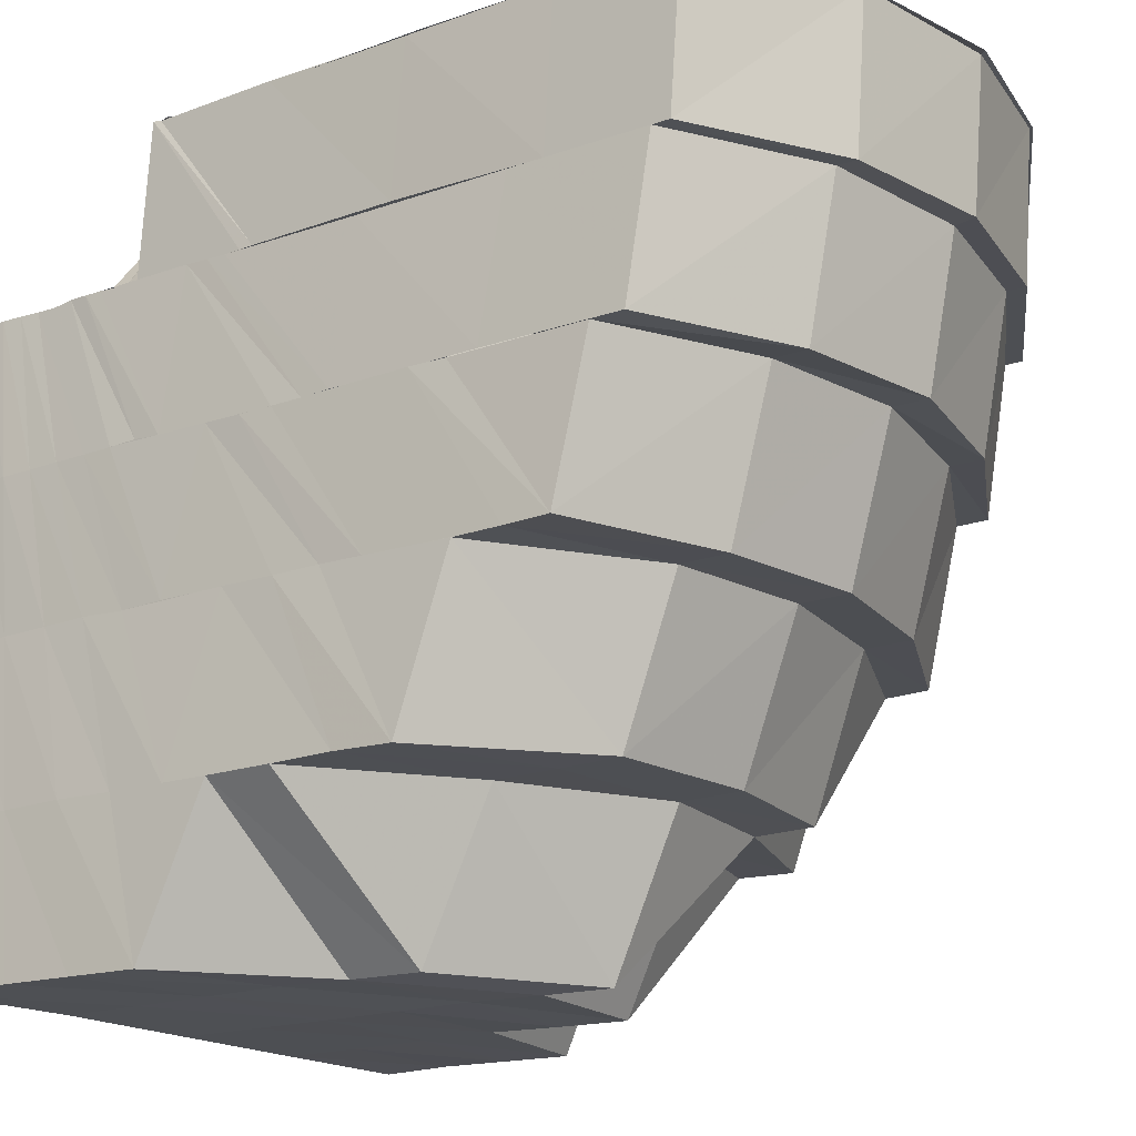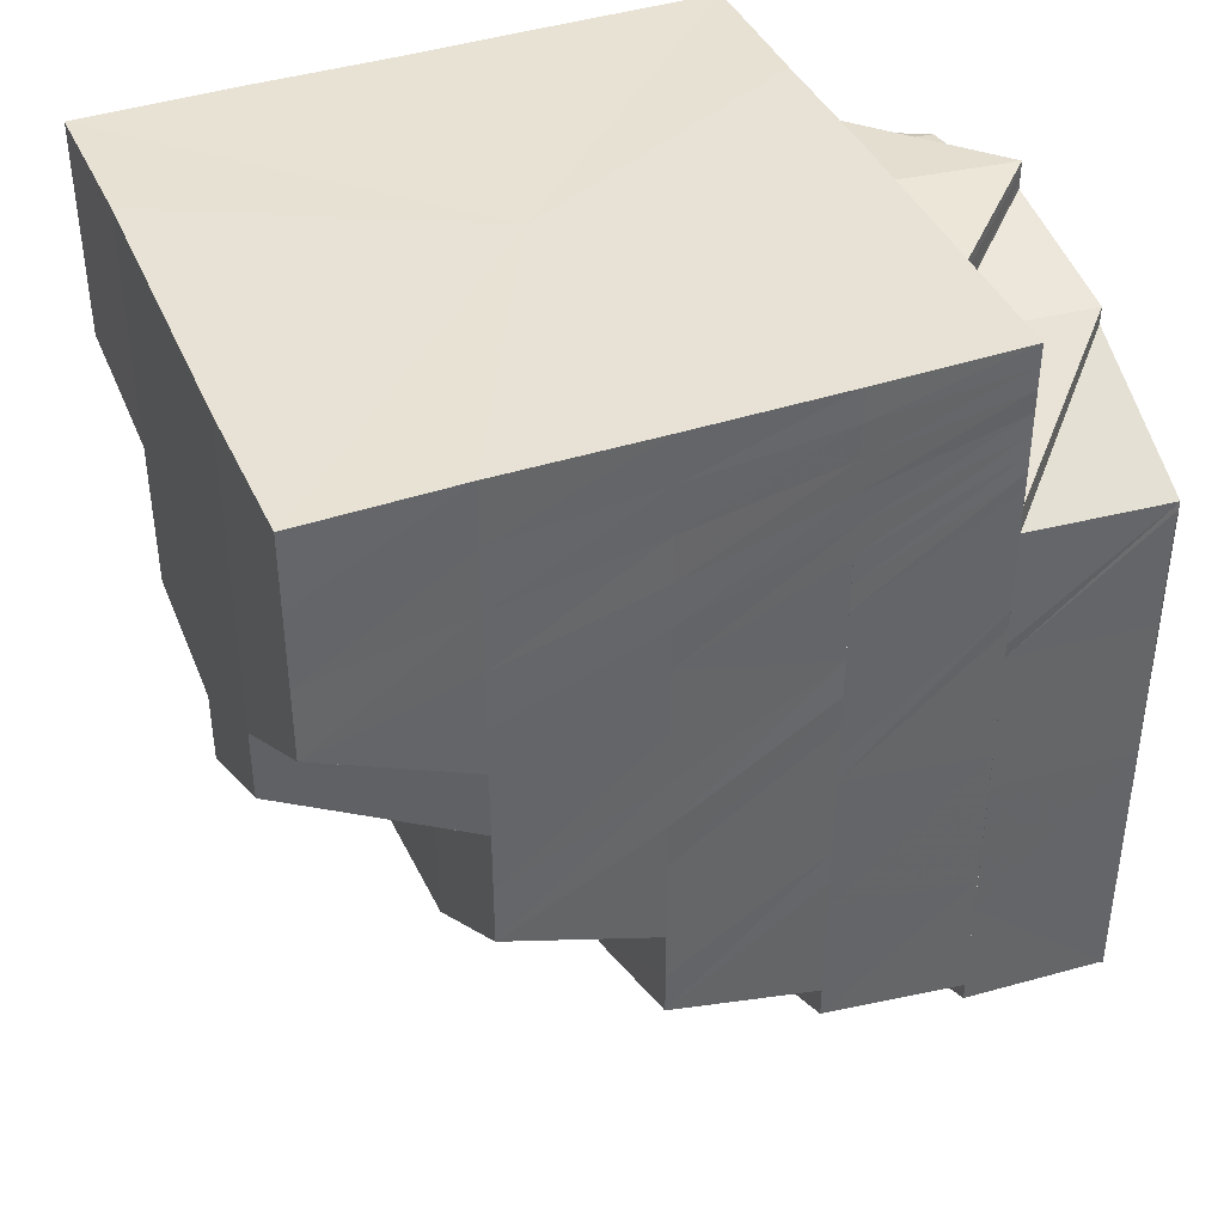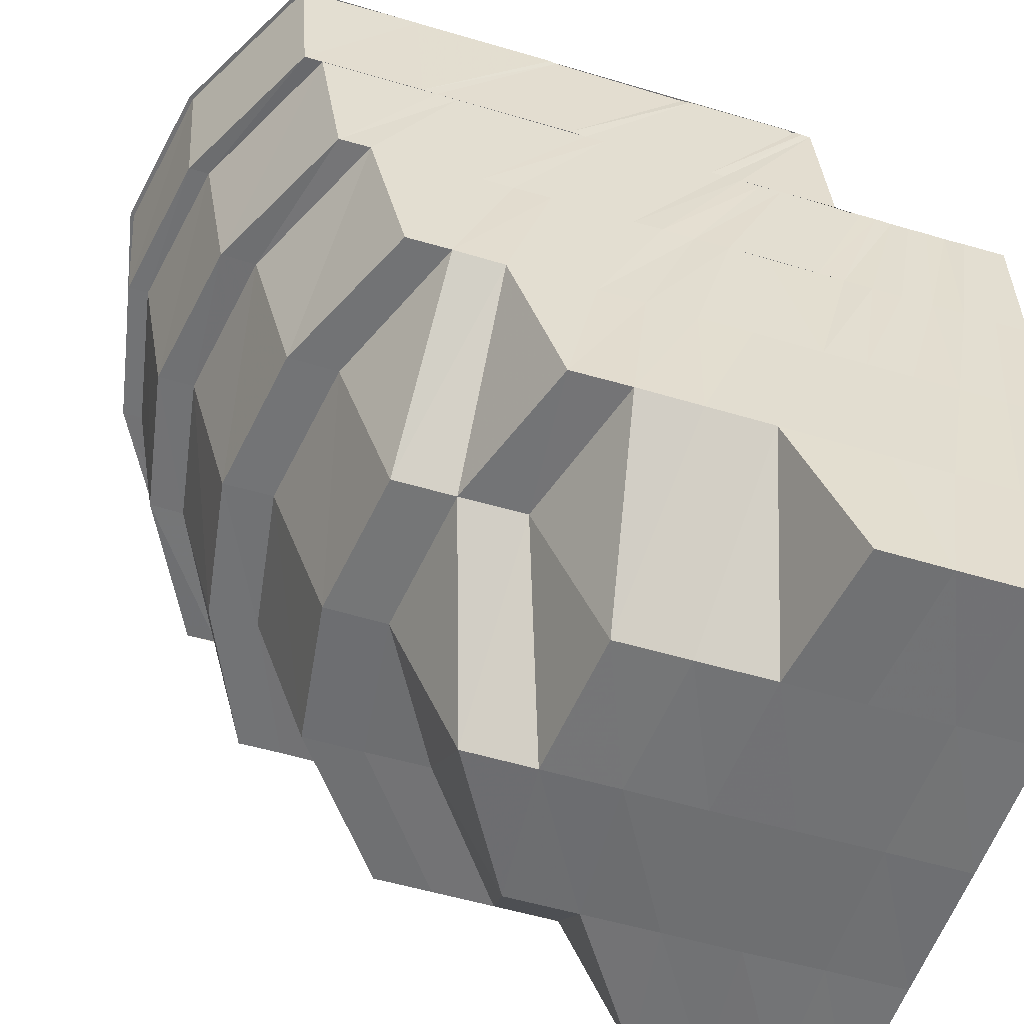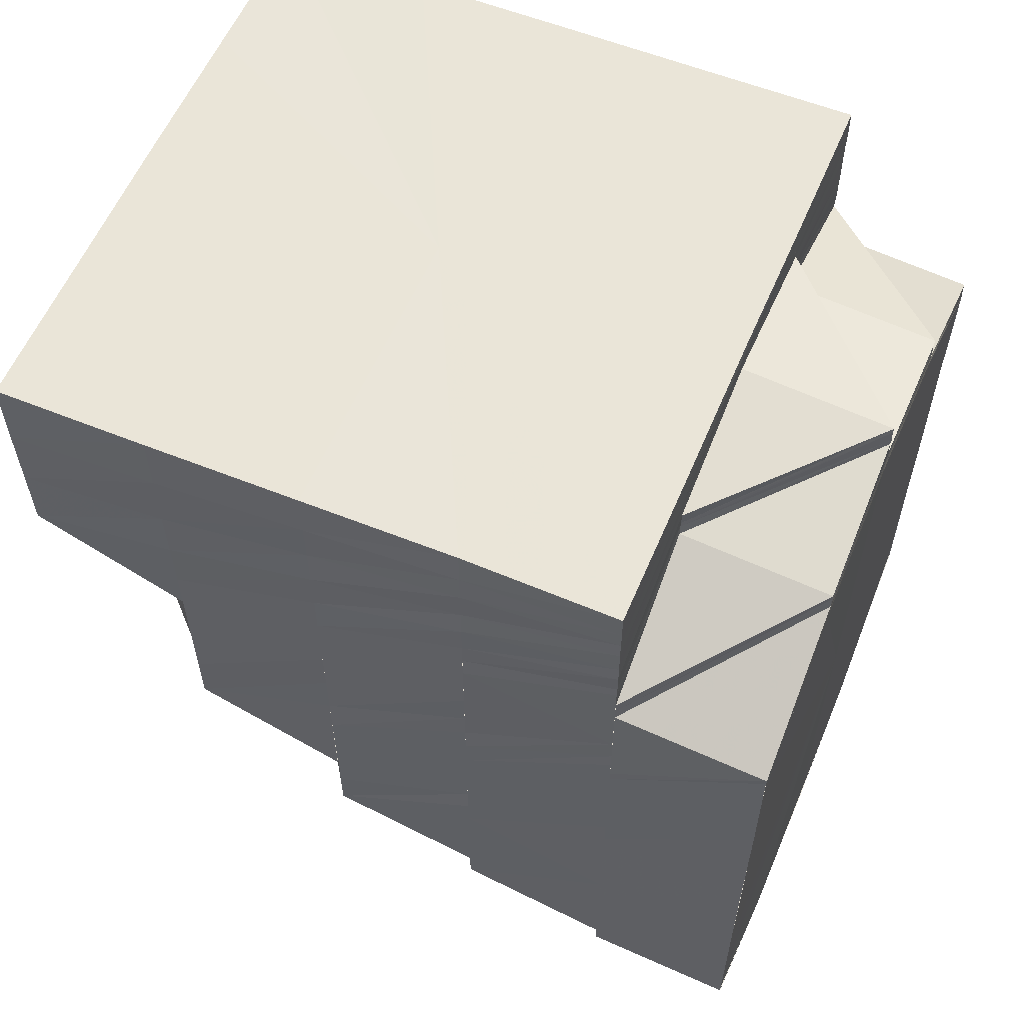
<metadata>
{"format":"obj","ext":"obj","renderer":"f3d","projection":"perspective","resolution":1024,"background":"white","views":[{"elev":-17.8,"azim":124.6,"up":"+Y"},{"elev":40.1,"azim":67.8,"up":"+Z"},{"elev":-55.4,"azim":-107.4,"up":"+Y"},{"elev":58.7,"azim":112.9,"up":"+Z"}]}
</metadata>
<code>
o 12622
v 2172 1875 8.595
v 2172 1875 8.59
v 2172 1875 8.595
v 2172 1875 8.59
v 2172 1875 8.595
v 2172 1875 8.595
v 2172 1875 8.591
v 2172 1875 8.595
v 2172 1875 8.584
v 2172 1875 8.585
v 2172 1875 8.586
v 2172 1875 8.591
v 2172 1875 8.58
v 2172 1875 8.581
v 2172 1875 8.586
v 2172 1875 8.591
v 2172 1875 8.595
v 2172 1875 8.579
v 2172 1875 8.587
v 2172 1875 8.58
v 2172 1875 8.586
v 2172 1875 8.581
v 2172 1875 8.591
v 2172 1875 8.595
v 2172 1875 8.595
v 2172 1875 8.595
v 2172 1875 8.592
v 2172 1875 8.595
v 2172 1875 8.595
v 2172 1875 8.593
v 2172 1875 8.595
v 2172 1875 8.595
v 2172 1875 8.594
v 2172 1875 8.595
v 2172 1875 8.589
v 2172 1875 8.583
v 2172 1875 8.581
v 2172 1875 8.591
v 2172 1875 8.593
v 2172 1875 8.594
v 2172 1875 8.577
v 2172 1875 8.586
v 2172 1875 8.58
v 2172 1875 8.595
v 2172 1875 8.595
v 2172 1875 8.575
v 2172 1875 8.57
v 2172 1875 8.572
v 2172 1875 8.576
v 2172 1875 8.565
v 2172 1875 8.572
v 2172 1875 8.568
v 2172 1875 8.583
v 2172 1875 8.564
v 2172 1875 8.572
v 2172 1875 8.568
v 2172 1875 8.589
v 2172 1875 8.593
v 2172 1875 8.591
v 2172 1875 8.587
v 2172 1875 8.59
v 2172 1875 8.591
v 2172 1875 8.58
v 2172 1875 8.585
v 2172 1875 8.589
v 2172 1875 8.59
v 2172 1875 8.578
v 2172 1875 8.583
v 2172 1875 8.589
v 2172 1875 8.587
v 2172 1875 8.581
v 2172 1875 8.586
v 2172 1875 8.587
v 2172 1875 8.569
v 2172 1875 8.575
v 2172 1875 8.564
v 2172 1875 8.566
v 2172 1875 8.561
v 2172 1875 8.573
v 2172 1875 8.58
v 2172 1875 8.563
v 2172 1875 8.586
v 2172 1875 8.571
v 2172 1875 8.578
v 2172 1875 8.569
v 2172 1875 8.577
v 2172 1875 8.567
v 2172 1875 8.559
v 2172 1875 8.557
v 2172 1875 8.55
v 2172 1875 8.548
v 2172 1875 8.543
v 2172 1875 8.548
v 2172 1875 8.542
v 2172 1875 8.547
v 2172 1875 8.54
v 2172 1875 8.543
v 2172 1875 8.545
v 2172 1875 8.55
v 2172 1875 8.542
v 2172 1875 8.541
v 2172 1875 8.547
v 2172 1875 8.543
v 2172 1875 8.54
v 2172 1875 8.545
v 2172 1875 8.541
v 2172 1875 8.539
v 2172 1875 8.546
v 2172 1875 8.542
v 2172 1875 8.541
v 2172 1875 8.542
v 2172 1875 8.543
v 2172 1875 8.548
v 2172 1875 8.546
v 2172 1875 8.547
v 2172 1875 8.543
v 2172 1875 8.545
v 2172 1875 8.548
v 2172 1875 8.543
v 2172 1875 8.547
v 2172 1875 8.552
v 2172 1875 8.546
v 2172 1875 8.545
v 2172 1875 8.55
v 2172 1875 8.547
v 2172 1875 8.554
v 2172 1875 8.561
v 2172 1875 8.557
v 2172 1875 8.554
v 2172 1875 8.55
v 2172 1875 8.557
v 2172 1875 8.554
v 2172 1875 8.557
v 2172 1875 8.548
v 2172 1875 8.553
v 2172 1875 8.55
v 2172 1875 8.545
v 2172 1875 8.552
v 2172 1875 8.557
v 2172 1875 8.552
v 2172 1875 8.55
v 2172 1875 8.552
v 2172 1875 8.561
v 2172 1875 8.554
v 2172 1875 8.555
v 2172 1875 8.553
v 2172 1875 8.557
v 2172 1875 8.554
v 2172 1875 8.559
v 2172 1875 8.557
v 2172 1875 8.55
v 2172 1875 8.552
v 2172 1875 8.561
v 2172 1875 8.566
v 2172 1875 8.554
v 2172 1875 8.557
v 2172 1875 8.567
v 2172 1875 8.569
v 2172 1875 8.576
v 2172 1875 8.556
v 2172 1875 8.55
v 2172 1875 8.548
v 2172 1875 8.55
v 2172 1875 8.545
v 2172 1875 8.577
v 2172 1875 8.583
v 2172 1875 8.583
v 2172 1875 8.571
v 2172 1875 8.578
v 2172 1875 8.587
v 2172 1875 8.583
v 2172 1875 8.582
v 2172 1875 8.582
v 2172 1875 8.575
v 2172 1875 8.582
v 2172 1875 8.573
v 2172 1875 8.58
v 2172 1875 8.566
v 2172 1875 8.563
v 2172 1875 8.575
v 2172 1875 8.581
v 2172 1875 8.585
v 2172 1875 8.586
v 2172 1875 8.583
v 2172 1875 8.589
v 2172 1875 8.587
v 2172 1875 8.586
v 2172 1875 8.59
v 2172 1875 8.586
v 2172 1875 8.59
v 2172 1875 8.589
v 2172 1875 8.588
v 2172 1875 8.584
v 2172 1875 8.59
v 2172 1875 8.588
v 2172 1875 8.587
v 2172 1875 8.589
v 2172 1875 8.59
v 2172 1875 8.589
v 2172 1875 8.589
v 2172 1875 8.588
v 2172 1875 8.589
v 2172 1875 8.587
v 2172 1875 8.588
v 2172 1875 8.583
v 2172 1875 8.588
v 2172 1875 8.583
v 2172 1875 8.59
v 2172 1875 8.589
v 2172 1875 8.591
v 2172 1875 8.589
v 2172 1875 8.584
v 2172 1875 8.585
v 2172 1875 8.585
v 2172 1875 8.59
v 2172 1875 8.583
v 2172 1875 8.588
v 2172 1875 8.576
v 2172 1875 8.583
v 2172 1875 8.575
v 2172 1875 8.582
v 2172 1875 8.574
v 2172 1875 8.582
v 2172 1875 8.565
v 2172 1875 8.564
v 2172 1875 8.555
v 2172 1875 8.554
v 2172 1875 8.546
v 2172 1875 8.541
v 2172 1875 8.546
v 2172 1875 8.541
v 2172 1875 8.546
v 2172 1875 8.564
v 2172 1875 8.554
v 2172 1875 8.564
v 2172 1875 8.573
v 2172 1875 8.581
v 2172 1875 8.586
v 2172 1875 8.539
v 2172 1875 8.539
v 2172 1875 8.541
v 2172 1875 8.542
v 2172 1875 8.547
v 2172 1875 8.54
v 2172 1875 8.539
v 2172 1875 8.541
v 2172 1875 8.541
v 2172 1875 8.542
v 2172 1875 8.541
v 2172 1875 8.546
v 2172 1875 8.546
v 2172 1875 8.547
v 2172 1875 8.546
v 2172 1875 8.554
v 2172 1875 8.564
v 2172 1875 8.573
v 2172 1875 8.581
v 2172 1875 8.586
v 2172 1875 8.586
v 2172 1875 8.588
v 2172 1875 8.586
v 2172 1875 8.554
v 2172 1875 8.547
v 2172 1875 8.548
v 2172 1875 8.543
v 2172 1875 8.555
v 2172 1875 8.564
v 2172 1875 8.564
v 2172 1875 8.565
v 2172 1875 8.573
v 2172 1875 8.574
v 2172 1875 8.582
v 2172 1875 8.586
v 2172 1875 8.581
v 2172 1875 8.586
v 2172 1875 8.581
v 2172 1875 8.587
v 2172 1875 8.588
v 2172 1875 8.586
v 2172 1875 8.586
v 2172 1875 8.588
v 2172 1875 8.588
v 2172 1875 8.582
v 2172 1875 8.582
v 2172 1875 8.587
v 2172 1875 8.583
v 2172 1875 8.587
v 2172 1875 8.583
v 2172 1875 8.588
v 2172 1875 8.586
v 2172 1875 8.586
v 2172 1875 8.581
v 2172 1875 8.581
v 2172 1875 8.587
v 2172 1875 8.582
v 2172 1875 8.587
v 2172 1875 8.583
v 2172 1875 8.582
v 2172 1875 8.595
v 2172 1875 8.594
v 2172 1875 8.595
v 2172 1875 8.593
v 2172 1875 8.595
v 2172 1875 8.591
v 2172 1875 8.594
v 2172 1875 8.595
v 2172 1875 8.595
v 2172 1875 8.595
v 2172 1875 8.595
v 2172 1875 8.595
v 2172 1875 8.595
v 2172 1875 8.594
v 2172 1875 8.595
v 2172 1875 8.594
v 2172 1875 8.593
v 2172 1875 8.593
v 2172 1875 8.594
v 2172 1875 8.593
v 2172 1875 8.594
v 2172 1875 8.593
v 2172 1875 8.593
v 2172 1875 8.592
v 2172 1875 8.593
v 2172 1875 8.59
v 2172 1875 8.592
v 2172 1875 8.589
v 2172 1875 8.593
v 2172 1875 8.593
v 2172 1875 8.591
v 2172 1875 8.591
v 2172 1875 8.587
v 2172 1875 8.592
v 2172 1875 8.593
v 2172 1875 8.586
v 2172 1875 8.59
v 2172 1875 8.592
v 2172 1875 8.592
v 2172 1875 8.593
v 2172 1875 8.591
v 2172 1875 8.593
v 2172 1875 8.593
v 2172 1875 8.592
v 2172 1875 8.593
v 2172 1875 8.59
v 2172 1875 8.591
v 2172 1875 8.589
v 2172 1875 8.591
v 2172 1875 8.585
v 2172 1875 8.59
v 2172 1875 8.592
v 2172 1875 8.592
v 2172 1875 8.593
v 2172 1875 8.591
v 2172 1875 8.59
v 2172 1875 8.591
v 2172 1875 8.591
v 2172 1875 8.589
v 2172 1875 8.59
v 2172 1875 8.591
v 2172 1875 8.59
v 2172 1875 8.587
v 2172 1875 8.59
v 2172 1875 8.586
v 2172 1875 8.589
v 2172 1875 8.59
v 2172 1875 8.587
v 2172 1875 8.591
v 2172 1875 8.59
v 2172 1875 8.59
v 2172 1875 8.585
v 2172 1875 8.587
v 2172 1875 8.589
v 2172 1875 8.59
v 2172 1875 8.58
v 2172 1875 8.578
v 2172 1875 8.583
v 2172 1875 8.586
v 2172 1875 8.591
v 2172 1875 8.589
v 2172 1875 8.58
v 2172 1875 8.583
v 2172 1875 8.581
v 2172 1875 8.577
v 2172 1875 8.581
v 2172 1875 8.586
v 2172 1875 8.576
v 2172 1875 8.577
v 2172 1875 8.572
v 2172 1875 8.572
v 2172 1875 8.575
v 2172 1875 8.568
v 2172 1875 8.569
v 2172 1875 8.564
v 2172 1875 8.568
v 2172 1875 8.564
v 2172 1875 8.57
v 2172 1875 8.565
v 2172 1875 8.561
v 2172 1875 8.557
v 2172 1875 8.574
v 2172 1875 8.569
v 2172 1875 8.564
v 2172 1875 8.568
v 2172 1875 8.564
v 2172 1875 8.568
v 2172 1875 8.572
v 2172 1875 8.564
v 2172 1875 8.56
v 2172 1875 8.561
v 2172 1875 8.557
v 2172 1875 8.595
v 2172 1875 8.594
v 2172 1875 8.595
v 2172 1875 8.593
v 2172 1875 8.593
v 2172 1875 8.595
v 2172 1875 8.595
v 2172 1875 8.591
v 2172 1875 8.592
v 2172 1875 8.595
v 2172 1875 8.595
v 2172 1875 8.591
v 2172 1875 8.595
v 2172 1875 8.595
v 2172 1875 8.591
v 2172 1875 8.595
v 2172 1875 8.589
v 2172 1875 8.587
v 2172 1875 8.591
v 2172 1875 8.586
v 2172 1875 8.59
v 2172 1875 8.595
v 2172 1875 8.585
v 2172 1875 8.595
v 2172 1875 8.595
v 2172 1875 8.591
v 2172 1875 8.586
v 2172 1875 8.581
v 2172 1875 8.577
v 2172 1875 8.595
v 2172 1875 8.595
v 2172 1875 8.595
v 2172 1875 8.595
v 2172 1875 8.595
v 2172 1875 8.595
v 2172 1875 8.595
v 2172 1875 8.595
v 2172 1875 8.595
v 2172 1875 8.595
v 2172 1875 8.595
v 2172 1875 8.595
v 2172 1875 8.595
v 2172 1875 8.595
v 2172 1875 8.595
v 2172 1875 8.595
v 2172 1875 8.595
v 2172 1875 8.595
f 1 2 3
f 3 4 5
f 2 4 6
f 4 7 8
f 2 9 4
f 10 11 7
f 9 10 4
f 4 10 12
f 13 14 11
f 10 13 15
f 12 16 17
f 9 18 10
f 18 13 10
f 15 19 16
f 20 18 9
f 21 22 19
f 23 21 16
f 24 23 25
f 25 16 26
f 16 19 27
f 16 27 28
f 26 27 29
f 29 30 31
f 27 30 32
f 30 33 34
f 19 35 27
f 27 35 30
f 19 36 35
f 37 36 19
f 35 38 30
f 38 39 33
f 30 38 40
f 37 41 36
f 36 42 35
f 35 42 38
f 36 43 42
f 40 44 45
f 46 41 37
f 13 46 37
f 46 47 41
f 47 48 41
f 48 49 43
f 47 50 48
f 51 52 49
f 43 49 53
f 43 53 42
f 52 54 55
f 56 55 49
f 42 53 57
f 42 57 38
f 38 57 58
f 57 59 39
f 53 60 57
f 60 61 59
f 57 60 62
f 53 63 60
f 63 64 60
f 64 65 61
f 60 64 66
f 63 67 64
f 55 67 63
f 64 68 69
f 68 70 65
f 71 72 70
f 68 71 73
f 55 74 67
f 74 75 67
f 76 74 55
f 74 77 75
f 76 78 74
f 77 79 75
f 79 80 71
f 77 81 79
f 71 80 82
f 79 83 80
f 83 84 80
f 83 85 84
f 85 86 84
f 85 87 86
f 88 87 85
f 88 89 87
f 90 89 88
f 90 91 89
f 92 93 90
f 94 95 91
f 96 94 97
f 98 97 99
f 100 96 101
f 102 100 103
f 101 104 97
f 101 97 105
f 106 107 104
f 108 106 109
f 103 109 101
f 107 110 111
f 112 111 113
f 110 114 115
f 103 101 116
f 116 101 105
f 117 103 116
f 118 119 117
f 116 105 120
f 120 105 121
f 117 116 122
f 122 116 120
f 123 124 121
f 125 117 122
f 120 121 126
f 126 121 127
f 126 127 81
f 128 129 81
f 130 120 126
f 122 120 130
f 131 81 77
f 130 132 133
f 134 122 130
f 125 122 134
f 135 130 131
f 134 130 135
f 135 131 78
f 136 137 125
f 138 136 125
f 139 135 78
f 139 78 76
f 140 134 135
f 140 135 139
f 141 125 134
f 141 134 140
f 142 125 141
f 143 139 76
f 144 142 141
f 145 140 139
f 145 139 143
f 146 141 140
f 146 140 145
f 144 141 146
f 147 148 146
f 149 142 144
f 149 150 142
f 150 151 152
f 153 149 144
f 154 150 149
f 153 155 156
f 157 154 149
f 157 149 153
f 158 157 153
f 159 157 158
f 150 160 161
f 160 162 161
f 163 162 164
f 165 159 158
f 166 159 165
f 167 166 165
f 165 158 168
f 169 165 168
f 170 171 167
f 171 172 159
f 172 173 174
f 175 174 159
f 169 168 176
f 177 169 176
f 176 168 178
f 168 179 178
f 177 176 180
f 181 177 180
f 182 177 181
f 183 182 181
f 183 181 184
f 185 182 183
f 186 187 184
f 188 185 189
f 190 191 188
f 185 192 182
f 192 193 182
f 194 192 185
f 192 195 193
f 195 167 193
f 195 196 167
f 197 195 192
f 194 197 192
f 198 194 199
f 197 200 195
f 200 196 195
f 201 197 194
f 200 202 196
f 201 203 197
f 203 200 197
f 204 201 194
f 205 203 206
f 207 201 204
f 204 194 208
f 209 208 210
f 211 204 208
f 212 207 204
f 212 204 211
f 213 212 211
f 214 211 215
f 207 216 217
f 218 219 207
f 218 220 219
f 220 221 216
f 220 222 223
f 224 222 220
f 224 225 222
f 226 225 224
f 226 227 225
f 228 227 226
f 115 228 226
f 229 230 228
f 231 229 232
f 229 230 233
f 230 234 233
f 234 235 233
f 235 236 233
f 236 237 233
f 237 238 233
f 239 240 231
f 240 229 233
f 240 229 241
f 242 241 243
f 244 245 242
f 246 240 245
f 246 240 233
f 247 246 239
f 248 249 244
f 250 246 249
f 251 250 247
f 250 246 233
f 252 253 248
f 254 250 233
f 255 254 233
f 256 255 233
f 257 256 233
f 258 257 233
f 259 260 233
f 260 261 233
f 262 253 263
f 264 263 265
f 266 262 263
f 267 262 266
f 268 267 266
f 268 266 160
f 269 268 160
f 270 268 269
f 271 270 269
f 271 269 154
f 174 271 154
f 272 271 174
f 273 274 272
f 275 276 274
f 273 275 274
f 277 273 272
f 278 279 273
f 280 278 281
f 281 273 277
f 281 282 273
f 277 283 284
f 285 284 286
f 285 277 175
f 287 285 288
f 289 281 277
f 289 277 285
f 290 281 289
f 290 291 281
f 292 291 290
f 293 292 290
f 293 290 294
f 294 290 289
f 295 293 294
f 202 289 285
f 294 289 202
f 202 285 196
f 295 294 296
f 296 294 202
f 223 295 296
f 296 202 200
f 223 296 203
f 203 296 200
f 297 298 203
f 299 300 301
f 300 302 44
f 301 44 303
f 302 304 305
f 58 305 44
f 44 305 306
f 44 306 307
f 303 306 308
f 308 309 310
f 306 309 311
f 309 312 313
f 305 314 306
f 306 314 309
f 305 315 314
f 62 315 305
f 315 316 314
f 314 316 317
f 314 317 309
f 317 318 312
f 309 317 319
f 320 321 317
f 315 322 323
f 304 324 315
f 66 325 315
f 324 326 325
f 317 327 328
f 327 329 318
f 69 330 325
f 326 331 330
f 332 330 333
f 331 334 335
f 73 335 330
f 330 335 336
f 330 337 338
f 335 339 337
f 340 338 341
f 342 343 340
f 344 345 339
f 344 346 345
f 82 344 335
f 335 344 347
f 82 348 349
f 343 350 351
f 333 351 352
f 327 351 353
f 351 354 329
f 350 355 356
f 336 356 351
f 356 357 354
f 351 356 358
f 355 359 360
f 360 361 357
f 362 363 361
f 347 360 356
f 356 360 364
f 360 365 366
f 367 365 360
f 367 368 369
f 366 184 370
f 364 370 371
f 372 186 370
f 373 372 371
f 370 184 374
f 184 375 374
f 371 370 376
f 370 374 376
f 371 376 377
f 378 373 379
f 358 371 379
f 379 371 377
f 376 374 380
f 377 376 381
f 376 380 381
f 381 380 382
f 380 383 384
f 381 384 385
f 374 386 380
f 374 375 386
f 380 386 387
f 375 388 386
f 375 180 388
f 386 389 387
f 386 388 389
f 387 389 390
f 388 391 389
f 180 392 388
f 388 392 391
f 180 176 392
f 176 178 392
f 392 393 394
f 392 178 395
f 389 391 396
f 389 396 390
f 391 397 396
f 387 390 20
f 178 398 395
f 178 179 398
f 179 399 398
f 179 153 399
f 20 390 18
f 390 400 18
f 390 396 400
f 18 400 13
f 400 46 13
f 396 401 400
f 400 401 46
f 401 47 46
f 396 397 401
f 401 402 47
f 397 402 401
f 402 50 47
f 403 404 397
f 50 405 406
f 143 407 405
f 50 143 56
f 408 143 50
f 402 408 50
f 408 145 143
f 397 409 402
f 409 408 402
f 395 409 397
f 395 398 409
f 409 410 408
f 410 145 408
f 398 410 409
f 410 146 145
f 398 399 410
f 399 146 410
f 411 412 413
f 412 414 415
f 413 415 416
f 319 415 417
f 414 378 418
f 328 418 415
f 415 418 419
f 415 419 420
f 416 419 421
f 421 422 423
f 419 422 424
f 422 425 426
f 418 427 419
f 419 427 422
f 418 379 427
f 353 379 418
f 379 377 427
f 427 428 422
f 427 377 428
f 428 385 425
f 422 428 429
f 377 381 428
f 428 381 430
f 429 431 432
f 430 433 431
f 434 431 1
f 435 436 434
f 436 437 431
f 437 438 433
f 438 439 20
f 382 20 433
f 433 20 9
f 433 9 2
f 431 433 2
f 431 2 440
f 441 442 443
f 442 444 443
f 445 441 443
f 444 446 443
f 447 445 443
f 446 448 443
f 449 447 443
f 448 450 443
f 451 449 443
f 450 452 443
f 453 451 443
f 452 454 443
f 455 453 443
f 454 456 443
f 457 455 443
f 456 457 443

</code>
